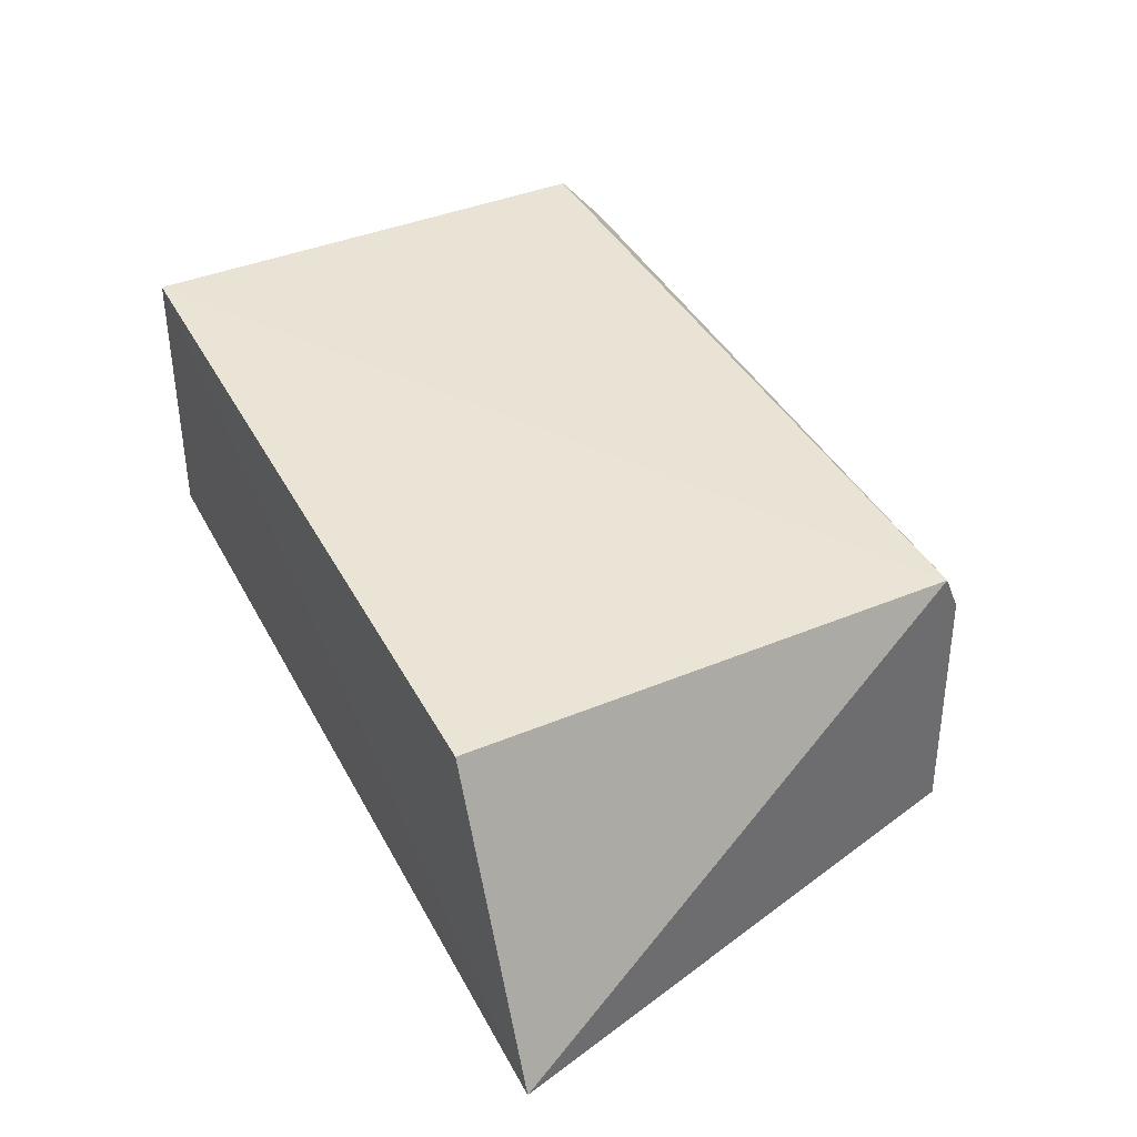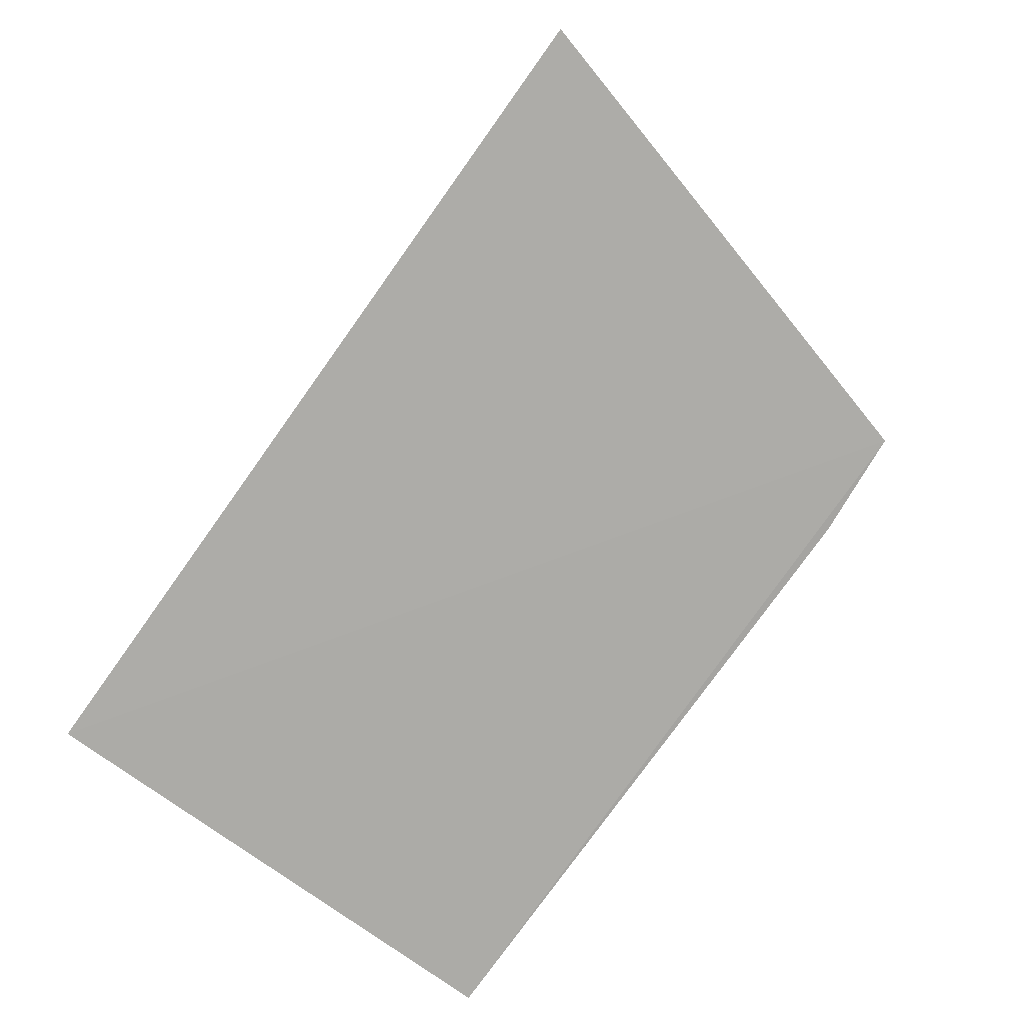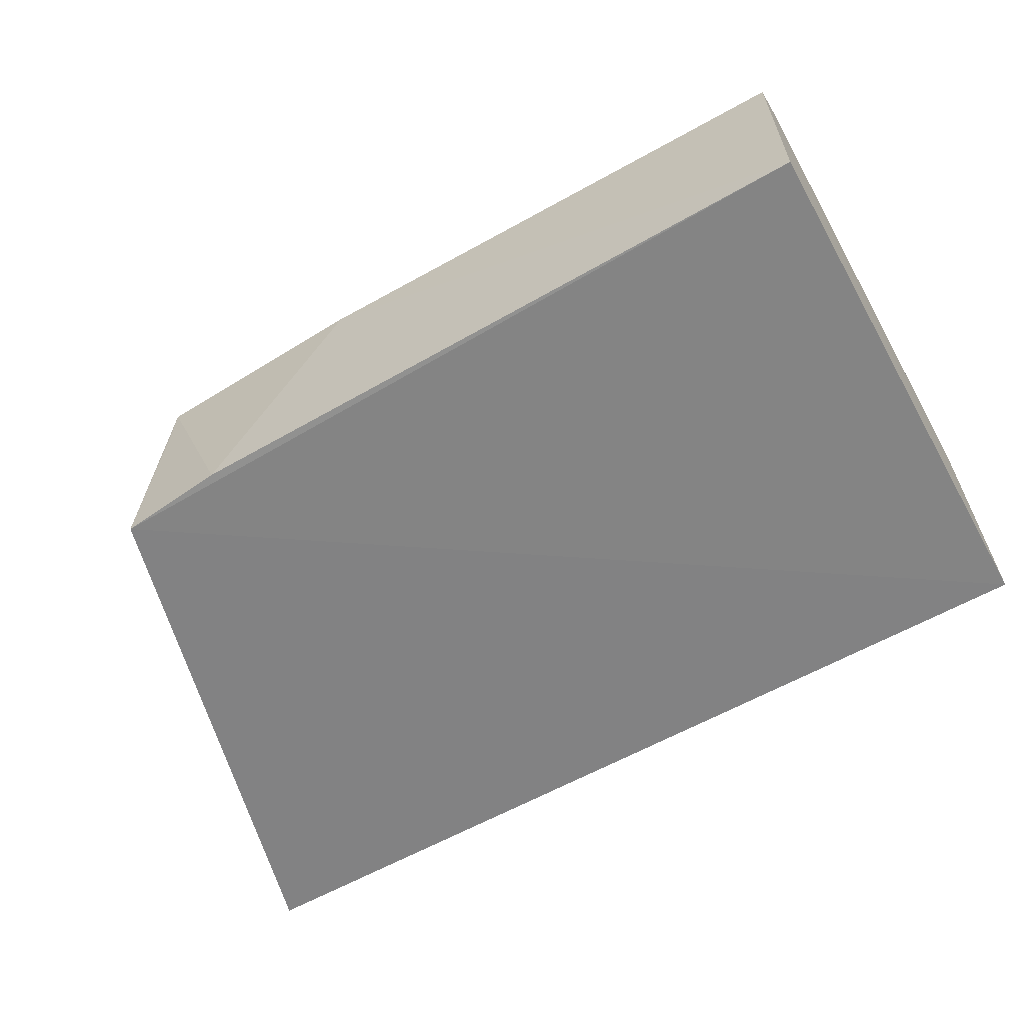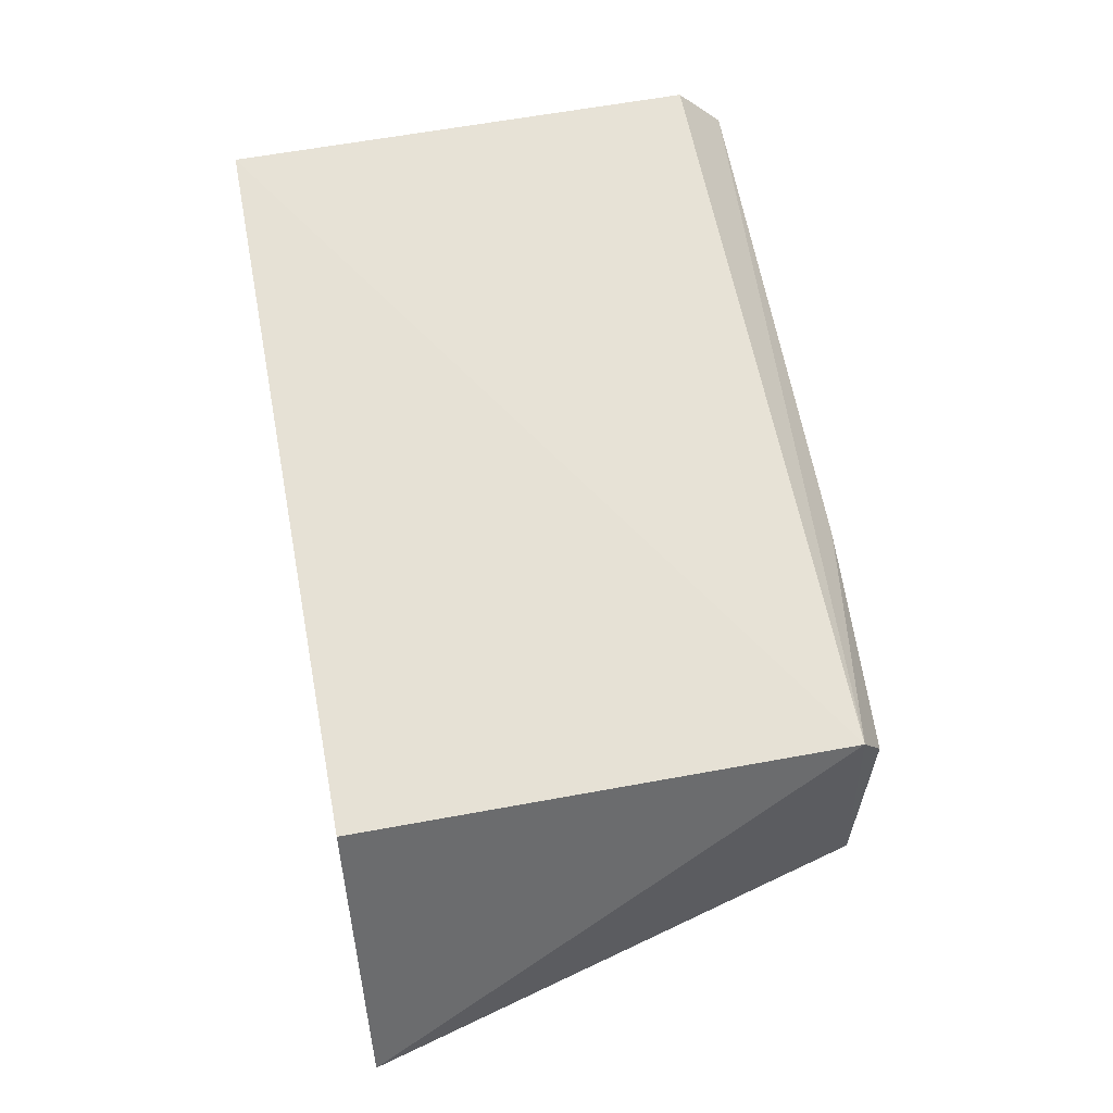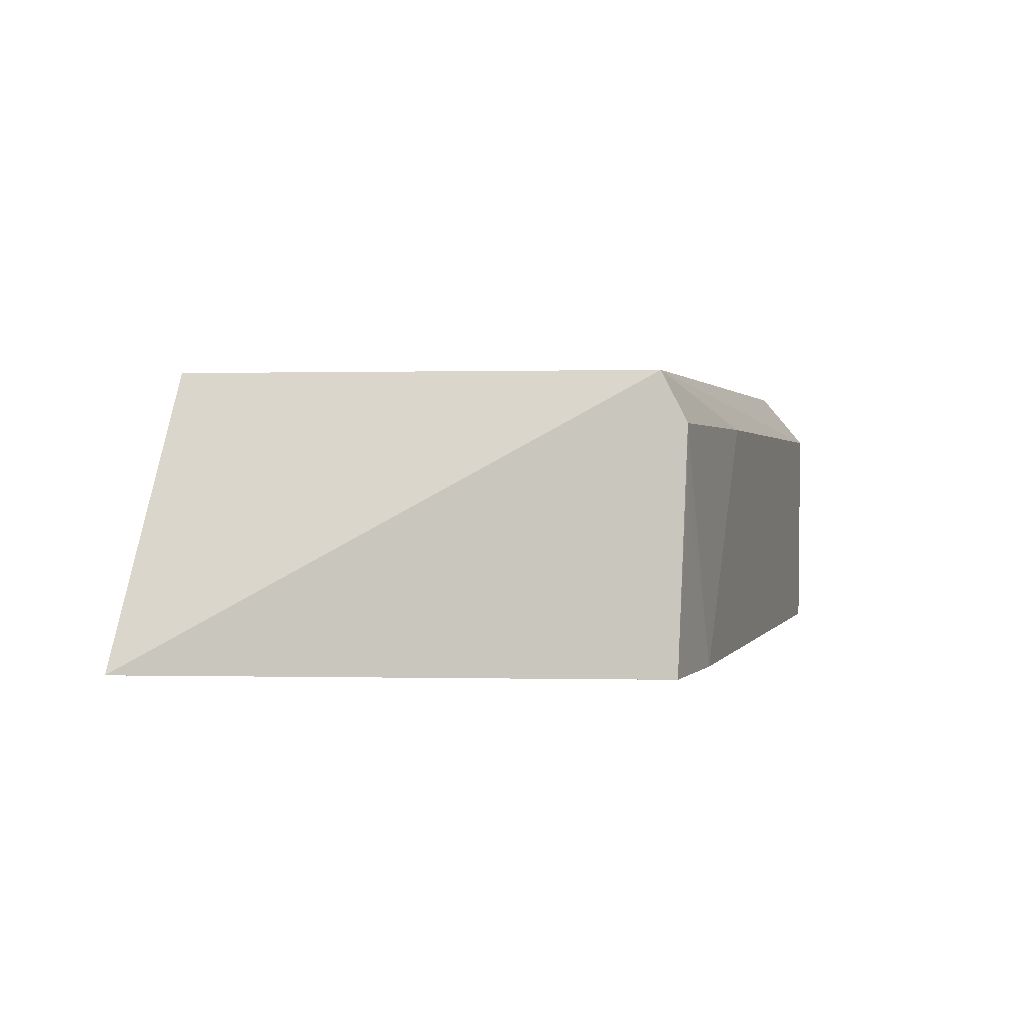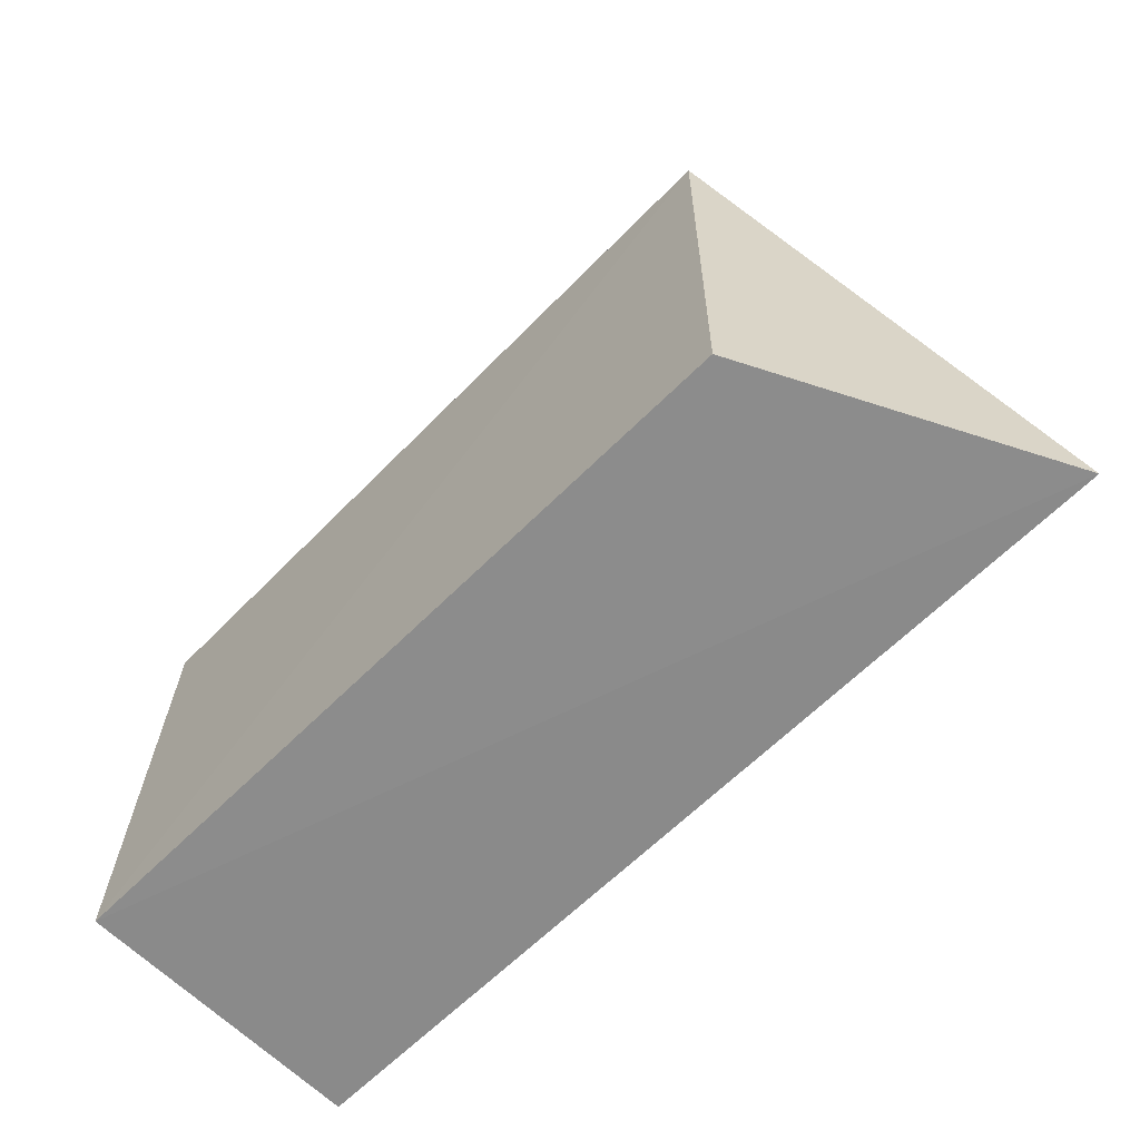
<metadata>
{"format":"obj","ext":"obj","renderer":"f3d","projection":"perspective","resolution":1024,"background":"white","views":[{"elev":42.6,"azim":63.1,"up":"+Z"},{"elev":-76.4,"azim":54.0,"up":"+Z"},{"elev":-61.2,"azim":-150.6,"up":"+Z"},{"elev":64.5,"azim":79.1,"up":"+Z"},{"elev":1.6,"azim":105.4,"up":"+Z"},{"elev":-63.2,"azim":45.3,"up":"+Y"}]}
</metadata>
<code>
v 0.06962 0.03095 0.2708
v 0.08224 -0.01259 0.2459
v 0.07041 0.03255 0.2456
v 0.003264 0.03438 0.2457
v 0.003322 -0.01157 0.271
v 0.00328 -0.01205 0.2456
v 0.04883 0.03408 0.2662
v 0.06933 -0.01172 0.2711
v 0.003199 0.03449 0.2654
v 0.06878 0.03303 0.2665
v 0.06091 0.03353 0.2457
v 0.003253 0.03036 0.2703
v 0.0689 0.03297 0.2622
f 1 2 3
f 6 3 2
f 6 4 3
f 6 2 5
f 8 5 2
f 8 2 1
f 8 1 5
f 9 6 5
f 9 4 6
f 9 7 4
f 9 1 7
f 10 7 1
f 10 1 3
f 11 3 4
f 11 4 7
f 11 7 10
f 12 9 5
f 12 5 1
f 12 1 9
f 13 11 10
f 13 10 3
f 13 3 11

</code>
